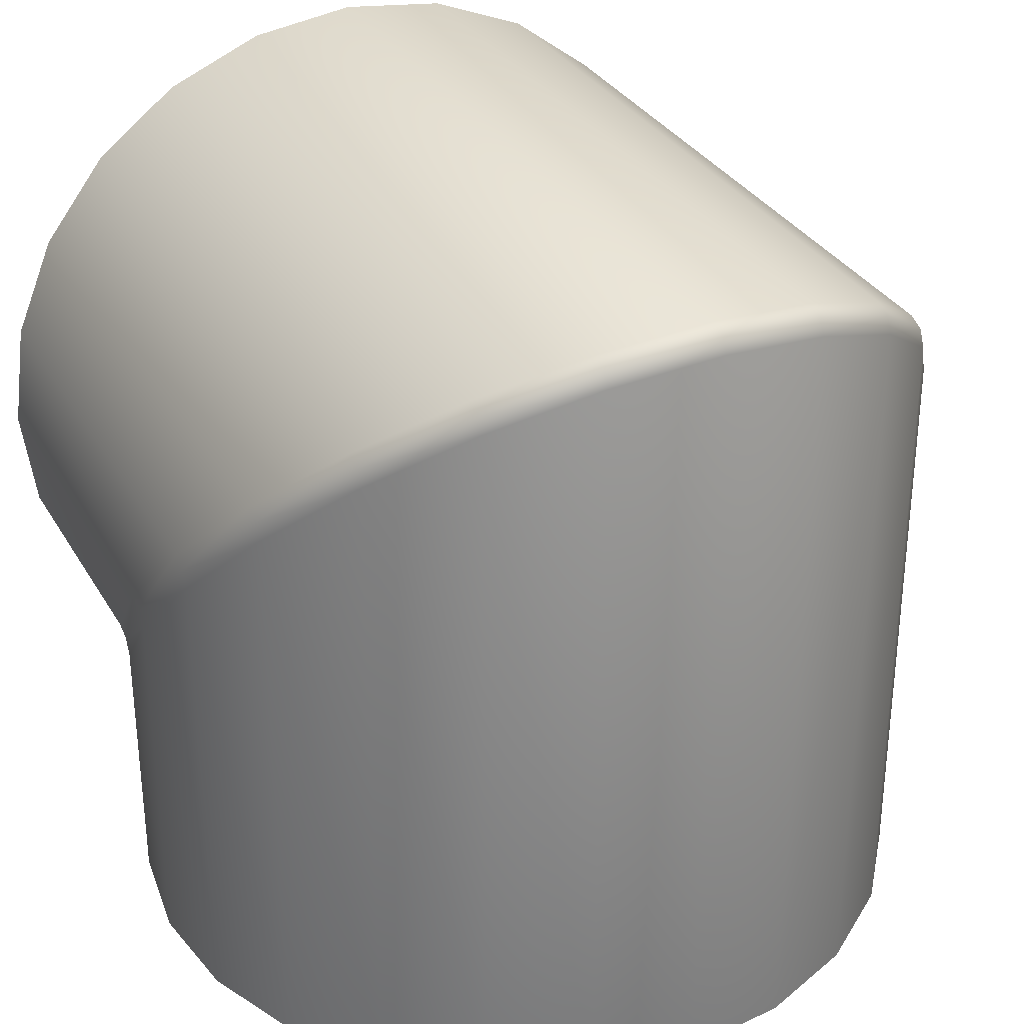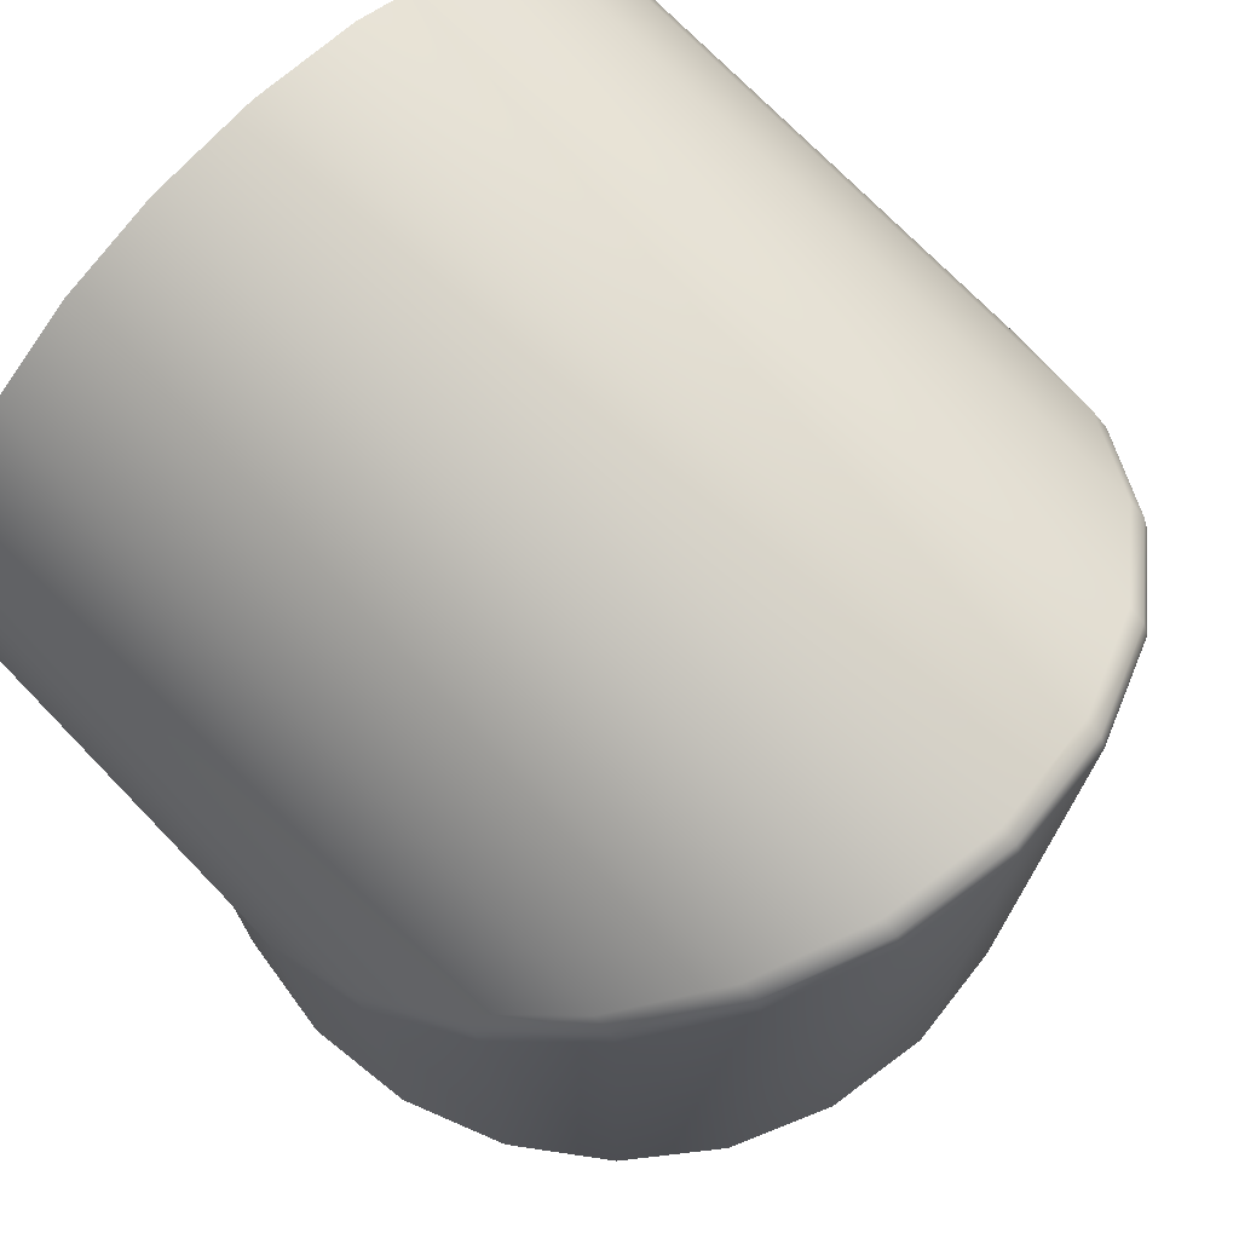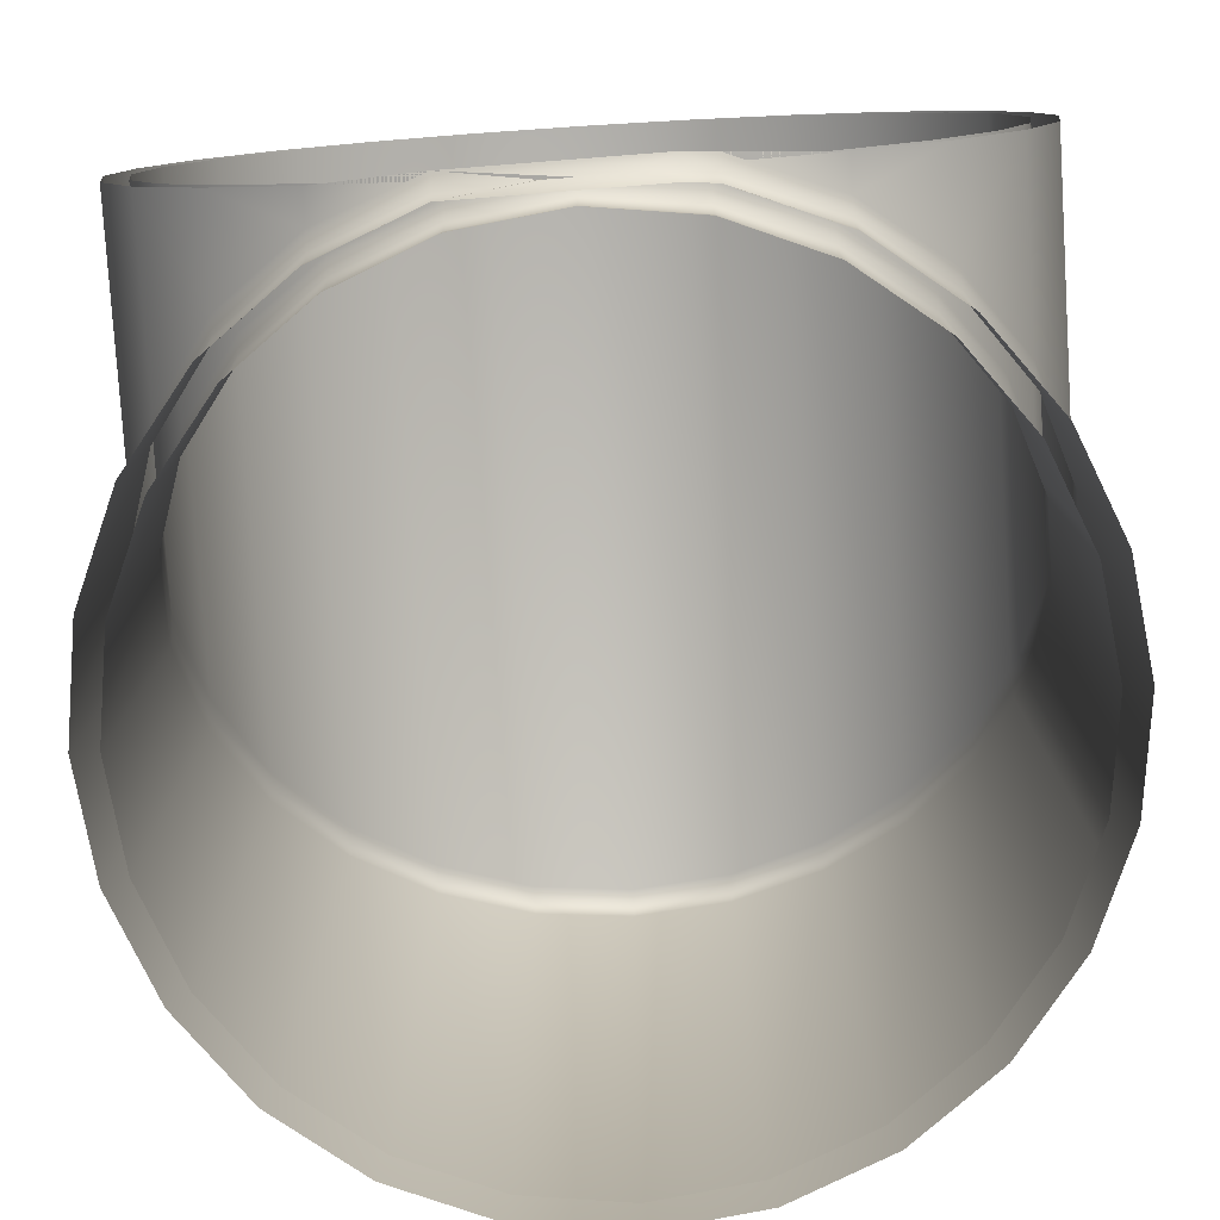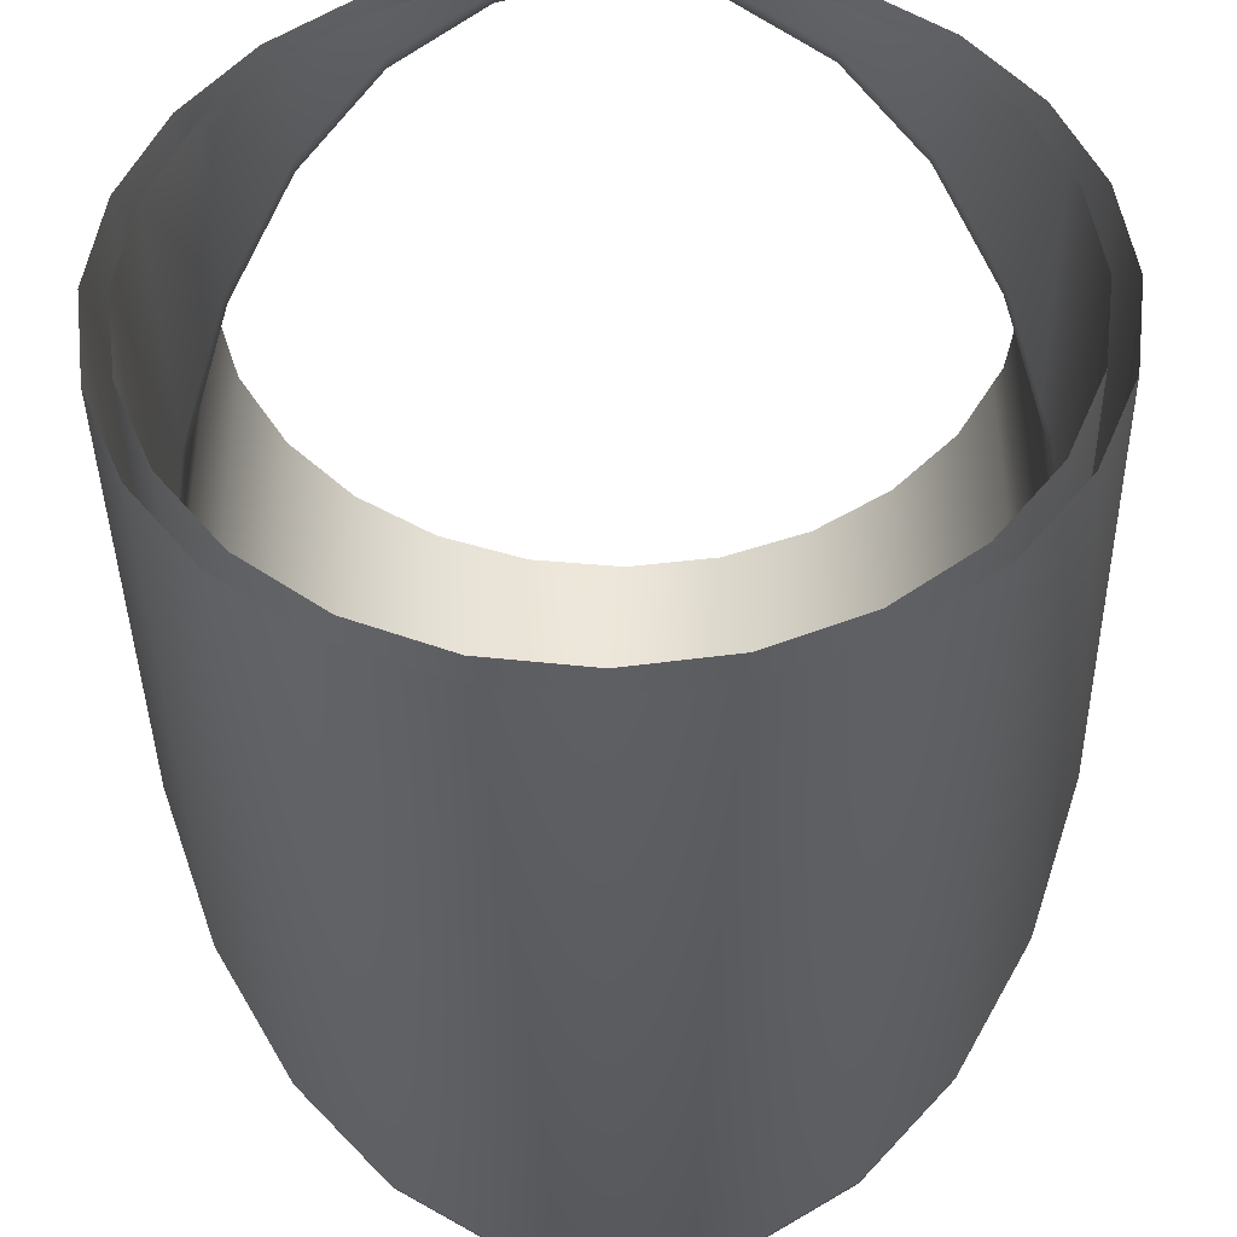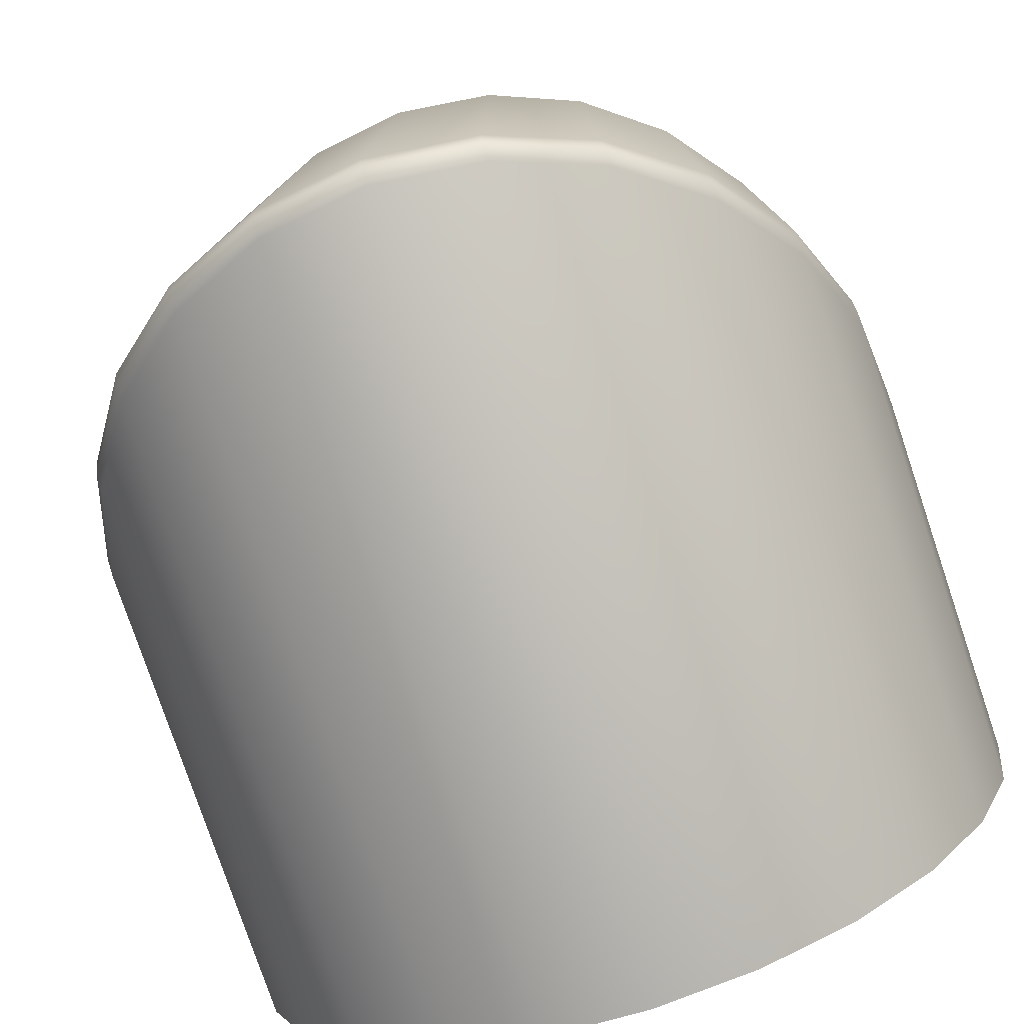
<metadata>
{"format":"obj","ext":"obj","renderer":"f3d","projection":"perspective","resolution":1024,"background":"white","views":[{"elev":32.3,"azim":154.0,"up":"+Y"},{"elev":73.0,"azim":135.9,"up":"+Y"},{"elev":-78.9,"azim":3.6,"up":"+Y"},{"elev":-40.5,"azim":1.0,"up":"+Z"},{"elev":-78.5,"azim":-161.4,"up":"+Z"}]}
</metadata>
<code>
v 2.411 0.11 4.425
v 2.425 1e-06 4.425
v 2.368 0.2125 4.425
v 2.301 0.3005 4.425
v 2.212 0.3681 4.425
v 2.11 0.4105 4.425
v 2.212 -0.425 3.632
v 2.11 -0.425 3.589
v 2.301 -0.425 3.699
v 2.368 -0.425 3.788
v 2.411 -0.425 3.89
v 2.425 -0.425 4
v 2.411 -0.425 4.11
v 2.368 -0.425 4.213
v 2.301 -0.425 4.301
v 2.212 -0.425 4.368
v 2.11 -0.425 4.411
v 2.11 -0.4105 4.425
v 2.212 -0.3681 4.425
v 2.301 -0.3005 4.425
v 2.368 -0.2125 4.425
v 2.411 -0.11 4.425
v 2 -0.425 3.575
v 2 0.425 4.425
v 1.89 0.4105 4.425
v 1.89 -0.425 3.589
v 1.788 -0.425 3.632
v 1.788 0.3681 4.425
v 1.699 0.3005 4.425
v 1.632 0.2125 4.425
v 1.589 0.11 4.425
v 1.575 1e-06 4.425
v 1.589 -0.11 4.425
v 1.632 -0.2125 4.425
v 1.699 -0.3005 4.425
v 1.788 -0.3681 4.425
v 1.89 -0.4105 4.425
v 1.89 -0.425 4.411
v 1.788 -0.425 4.368
v 1.699 -0.425 4.301
v 1.632 -0.425 4.213
v 1.589 -0.425 4.11
v 1.575 -0.425 4
v 1.589 -0.425 3.89
v 1.632 -0.425 3.788
v 1.699 -0.425 3.699
v 2.104 -0.425 3.614
v 2 -0.425 3.6
v 2.104 0.3864 4.425
v 2 0.4 4.425
v 2.2 0.3464 4.425
v 2.283 0.2828 4.425
v 2.283 -0.425 3.717
v 2.2 -0.425 3.654
v 2.346 -0.425 3.8
v 2.346 0.2 4.425
v 2.377 0.1255 4.425
v 2.377 -0.425 3.875
v 2.386 -0.425 3.896
v 2.4 -0.425 4
v 2.386 -0.425 4.104
v 2.377 -0.425 4.125
v 2.346 -0.425 4.2
v 2.377 -0.1255 4.425
v 2.346 -0.2 4.425
v 2.386 -0.1035 4.425
v 2.4 1e-06 4.425
v 2.386 0.1035 4.425
v 2.283 -0.2828 4.425
v 2.2 -0.3464 4.425
v 2.2 -0.425 4.346
v 2.283 -0.425 4.283
v 2.104 -0.425 4.386
v 2.104 -0.3864 4.425
v 2 -0.4 4.425
v 1.896 -0.3864 4.425
v 1.8 -0.3464 4.425
v 1.717 -0.2828 4.425
v 1.654 -0.2 4.425
v 1.614 -0.1035 4.425
v 1.6 1e-06 4.425
v 1.614 0.1035 4.425
v 1.654 0.2 4.425
v 1.717 0.2828 4.425
v 1.8 0.3464 4.425
v 1.896 0.3864 4.425
v 1.896 -0.425 3.614
v 1.8 -0.425 3.654
v 1.717 -0.425 3.717
v 1.654 -0.425 3.8
v 1.614 -0.425 3.896
v 1.6 -0.425 4
v 1.614 -0.425 4.104
v 1.654 -0.425 4.2
v 1.717 -0.425 4.283
v 1.8 -0.425 4.346
v 1.896 -0.425 4.386
v 2 -0.425 4.4
v 2.411 0.08517 3.89
v 2.411 0.11 3.915
v 2.411 0.1027 3.897
v 2.425 1e-06 4.025
v 2.425 -0.02507 4
v 2.425 -0.007342 4.007
v 2.368 0.1881 3.788
v 2.368 0.2125 3.812
v 2.368 0.2054 3.795
v 2.301 0.2767 3.699
v 2.301 0.3005 3.723
v 2.301 0.2935 3.706
v 2.212 0.3447 3.632
v 2.212 0.3681 3.655
v 2.212 0.3612 3.639
v 2.11 0.3875 3.589
v 2.11 0.4105 3.612
v 2.11 0.4038 3.596
v 2.411 -0.11 4.135
v 2.411 -0.1351 4.11
v 2.411 -0.1173 4.117
v 2.368 -0.2125 4.237
v 2.368 -0.2373 4.213
v 2.368 -0.2198 4.22
v 2.301 -0.3005 4.324
v 2.301 -0.3251 4.301
v 2.301 -0.3077 4.307
v 2.212 -0.3681 4.391
v 2.212 -0.3924 4.368
v 2.212 -0.3752 4.375
v 2.11 -0.4105 4.433
v 2.11 -0.4327 4.411
v 2.11 -0.417 4.417
v 2.082 -0.4357 4.414
v 2.082 -0.4149 4.436
v 2.048 -0.4252 4.425
v 2 0.4021 3.575
v 2 0.425 3.598
v 2 0.4183 3.582
v 1.89 0.3875 3.589
v 1.89 0.4105 3.613
v 1.89 0.4038 3.596
v 1.788 0.3448 3.632
v 1.788 0.3681 3.655
v 1.788 0.3612 3.639
v 1.699 0.2768 3.699
v 1.699 0.3005 3.723
v 1.699 0.2936 3.706
v 1.632 0.1883 3.788
v 1.632 0.2125 3.812
v 1.632 0.2054 3.795
v 1.589 0.0854 3.89
v 1.589 0.11 3.915
v 1.589 0.1028 3.897
v 1.575 -0.02473 4
v 1.575 1e-06 4.025
v 1.575 -0.007243 4.007
v 1.589 -0.1346 4.11
v 1.589 -0.11 4.135
v 1.589 -0.1172 4.117
v 1.632 -0.2367 4.213
v 1.632 -0.2125 4.237
v 1.632 -0.2196 4.22
v 1.699 -0.3243 4.301
v 1.699 -0.3005 4.325
v 1.699 -0.3075 4.308
v 1.788 -0.3913 4.368
v 1.788 -0.3681 4.392
v 1.788 -0.3749 4.375
v 1.89 -0.4335 4.411
v 1.89 -0.4105 4.433
v 1.89 -0.4172 4.417
v 2 0.3771 3.6
v 2 0.4 3.623
v 2 0.3933 3.607
v 2.104 0.3864 3.637
v 2.104 0.3633 3.614
v 2.104 0.3796 3.62
v 2.2 0.3464 3.677
v 2.2 0.323 3.654
v 2.2 0.3396 3.66
v 2.283 0.2828 3.741
v 2.283 0.2589 3.717
v 2.283 0.2758 3.724
v 2.346 0.2 3.824
v 2.346 0.1755 3.8
v 2.346 0.1928 3.807
v 2.377 0.1255 3.899
v 2.377 0.1005 3.875
v 2.377 0.1182 3.882
v 2.386 0.1035 3.922
v 2.386 0.07829 3.896
v 2.386 0.09614 3.904
v 2.4 1e-06 4.025
v 2.4 -0.02535 4
v 2.4 -0.007426 4.007
v 2.386 -0.1035 4.129
v 2.386 -0.1288 4.104
v 2.386 -0.1109 4.111
v 2.377 -0.1255 4.15
v 2.377 -0.1504 4.125
v 2.377 -0.1328 4.133
v 2.346 -0.2 4.224
v 2.346 -0.2245 4.2
v 2.346 -0.2072 4.207
v 2.283 -0.2828 4.307
v 2.283 -0.3068 4.283
v 2.283 -0.2898 4.29
v 2.2 -0.3464 4.37
v 2.2 -0.3698 4.346
v 2.2 -0.3533 4.353
v 2.104 -0.3864 4.409
v 2.104 -0.4094 4.386
v 2.104 -0.3931 4.393
v 2 -0.4 4.423
v 2 -0.4229 4.4
v 2 -0.4067 4.407
v 1.896 -0.3864 4.409
v 1.896 -0.4094 4.386
v 1.896 -0.3931 4.393
v 1.8 -0.3464 4.37
v 1.8 -0.3697 4.346
v 1.8 -0.3532 4.353
v 1.717 -0.2828 4.307
v 1.717 -0.3066 4.283
v 1.717 -0.2898 4.29
v 1.654 -0.2 4.224
v 1.654 -0.2243 4.2
v 1.654 -0.2071 4.207
v 1.614 -0.1035 4.128
v 1.614 -0.1281 4.104
v 1.614 -0.1107 4.111
v 1.6 1e-06 4.025
v 1.6 -0.02475 4
v 1.6 -0.00725 4.007
v 1.614 0.1035 3.921
v 1.614 0.07891 3.896
v 1.614 0.09632 3.904
v 1.654 0.2 3.824
v 1.654 0.1757 3.8
v 1.654 0.1929 3.807
v 1.717 0.2828 3.741
v 1.717 0.2591 3.717
v 1.717 0.2759 3.724
v 1.8 0.3464 3.677
v 1.8 0.3231 3.654
v 1.8 0.3396 3.66
v 1.896 0.3864 3.637
v 1.896 0.3633 3.614
v 1.896 0.3796 3.62
f 12 118 13
f 14 124 15
f 5 109 112
f 183 52 56
f 17 130 132
f 73 214 98
f 28 145 29
f 35 166 36
f 34 163 35
f 43 156 153
f 100 3 1
f 2 117 102
f 30 151 31
f 210 70 74
f 24 115 136
f 18 133 129
f 37 169 132
f 243 86 246
f 6 112 115
f 9 105 10
f 150 45 44
f 139 24 136
f 25 142 28
f 13 121 14
f 74 213 210
f 78 219 77
f 39 168 165
f 40 165 162
f 85 240 84
f 235 90 91
f 196 60 193
f 44 153 150
f 64 201 198
f 15 127 16
f 16 130 17
f 8 111 7
f 133 168 38
f 138 23 26
f 27 144 141
f 20 126 123
f 187 55 184
f 31 154 32
f 32 157 33
f 4 106 109
f 228 81 231
f 147 46 45
f 220 95 96
f 50 246 86
f 76 213 75
f 19 129 126
f 207 69 70
f 36 169 37
f 65 204 201
f 223 94 95
f 205 63 202
f 120 22 21
f 66 198 195
f 33 160 34
f 83 234 82
f 195 67 66
f 186 56 57
f 99 10 105
f 190 58 187
f 91 232 235
f 229 92 93
f 193 59 190
f 53 184 55
f 181 54 178
f 148 29 145
f 177 49 51
f 180 51 52
f 216 77 219
f 217 96 97
f 244 87 88
f 241 88 89
f 238 89 90
f 42 159 156
f 199 61 196
f 11 103 12
f 226 93 94
f 41 162 159
f 208 72 205
f 175 48 171
f 97 214 217
f 48 247 171
f 211 71 208
f 222 79 225
f 225 80 228
f 62 202 63
f 231 82 234
f 192 68 67
f 84 237 83
f 189 57 68
f 7 108 9
f 178 47 175
f 174 50 49
f 21 123 120
f 141 26 27
f 23 114 8
f 100 104 101
f 104 99 101
f 105 101 99
f 101 106 100
f 108 107 105
f 107 109 106
f 111 110 108
f 110 112 109
f 114 113 111
f 113 115 112
f 102 119 104
f 119 103 104
f 117 122 119
f 122 118 119
f 120 125 122
f 125 121 122
f 123 128 125
f 128 124 125
f 126 131 128
f 131 127 128
f 133 131 129
f 131 132 130
f 135 116 114
f 116 136 115
f 135 140 137
f 140 136 137
f 138 143 140
f 143 139 140
f 141 146 143
f 146 142 143
f 144 149 146
f 149 145 146
f 147 152 149
f 152 148 149
f 150 155 152
f 155 151 152
f 153 158 155
f 158 154 155
f 156 161 158
f 161 157 158
f 159 164 161
f 164 160 161
f 162 167 164
f 167 163 164
f 165 170 167
f 170 166 167
f 169 134 133
f 134 168 132
f 172 176 173
f 176 171 173
f 174 179 176
f 179 175 176
f 177 182 179
f 182 178 179
f 180 185 182
f 185 181 182
f 183 188 185
f 188 184 185
f 186 191 188
f 191 187 188
f 189 194 191
f 194 190 191
f 192 197 194
f 197 193 194
f 195 200 197
f 200 196 197
f 198 203 200
f 203 199 200
f 201 206 203
f 206 202 203
f 204 209 206
f 209 205 206
f 207 212 209
f 212 208 209
f 210 215 212
f 215 211 212
f 216 215 213
f 215 217 214
f 219 218 216
f 218 220 217
f 222 221 219
f 221 223 220
f 225 224 222
f 224 226 223
f 228 227 225
f 227 229 226
f 231 230 228
f 230 232 229
f 234 233 231
f 233 235 232
f 237 236 234
f 236 238 235
f 240 239 237
f 239 241 238
f 243 242 240
f 242 244 241
f 246 245 243
f 245 247 244
f 171 248 173
f 248 172 173
f 1 102 100
f 12 103 118
f 14 121 124
f 5 4 109
f 183 180 52
f 73 211 214
f 28 142 145
f 35 163 166
f 34 160 163
f 43 42 156
f 100 106 3
f 2 22 117
f 30 148 151
f 210 207 70
f 24 6 115
f 243 85 86
f 6 5 112
f 9 108 105
f 150 147 45
f 139 25 24
f 25 139 142
f 13 118 121
f 74 75 213
f 78 222 219
f 39 38 168
f 40 39 165
f 85 243 240
f 235 238 90
f 196 61 60
f 44 43 153
f 64 65 201
f 15 124 127
f 16 127 130
f 8 114 111
f 138 135 23
f 27 46 144
f 20 19 126
f 187 58 55
f 31 151 154
f 32 154 157
f 4 3 106
f 228 80 81
f 147 144 46
f 220 223 95
f 50 172 246
f 76 216 213
f 19 18 129
f 207 204 69
f 36 166 169
f 65 69 204
f 223 226 94
f 205 72 63
f 120 117 22
f 66 64 198
f 33 157 160
f 83 237 234
f 195 192 67
f 186 183 56
f 99 11 10
f 190 59 58
f 91 92 232
f 229 232 92
f 193 60 59
f 53 181 184
f 181 53 54
f 148 30 29
f 177 174 49
f 180 177 51
f 216 76 77
f 217 220 96
f 244 247 87
f 241 244 88
f 238 241 89
f 42 41 159
f 199 62 61
f 11 99 103
f 226 229 93
f 41 40 162
f 208 71 72
f 175 47 48
f 97 98 214
f 48 87 247
f 211 73 71
f 222 78 79
f 225 79 80
f 62 199 202
f 231 81 82
f 192 189 68
f 84 240 237
f 189 186 57
f 7 111 108
f 178 54 47
f 174 172 50
f 21 20 123
f 141 138 26
f 23 135 114
f 100 102 104
f 104 103 99
f 105 107 101
f 101 107 106
f 108 110 107
f 107 110 109
f 111 113 110
f 110 113 112
f 114 116 113
f 113 116 115
f 102 117 119
f 119 118 103
f 117 120 122
f 122 121 118
f 120 123 125
f 125 124 121
f 123 126 128
f 128 127 124
f 126 129 131
f 131 130 127
f 133 134 131
f 131 134 132
f 135 137 116
f 116 137 136
f 135 138 140
f 140 139 136
f 138 141 143
f 143 142 139
f 141 144 146
f 146 145 142
f 144 147 149
f 149 148 145
f 147 150 152
f 152 151 148
f 150 153 155
f 155 154 151
f 153 156 158
f 158 157 154
f 156 159 161
f 161 160 157
f 159 162 164
f 164 163 160
f 162 165 167
f 167 166 163
f 165 168 170
f 170 169 166
f 169 170 134
f 134 170 168
f 172 174 176
f 176 175 171
f 174 177 179
f 179 178 175
f 177 180 182
f 182 181 178
f 180 183 185
f 185 184 181
f 183 186 188
f 188 187 184
f 186 189 191
f 191 190 187
f 189 192 194
f 194 193 190
f 192 195 197
f 197 196 193
f 195 198 200
f 200 199 196
f 198 201 203
f 203 202 199
f 201 204 206
f 206 205 202
f 204 207 209
f 209 208 205
f 207 210 212
f 212 211 208
f 210 213 215
f 215 214 211
f 216 218 215
f 215 218 217
f 219 221 218
f 218 221 220
f 222 224 221
f 221 224 223
f 225 227 224
f 224 227 226
f 228 230 227
f 227 230 229
f 231 233 230
f 230 233 232
f 234 236 233
f 233 236 235
f 237 239 236
f 236 239 238
f 240 242 239
f 239 242 241
f 243 245 242
f 242 245 244
f 246 248 245
f 245 248 247
f 171 247 248
f 248 246 172
f 1 2 102

</code>
